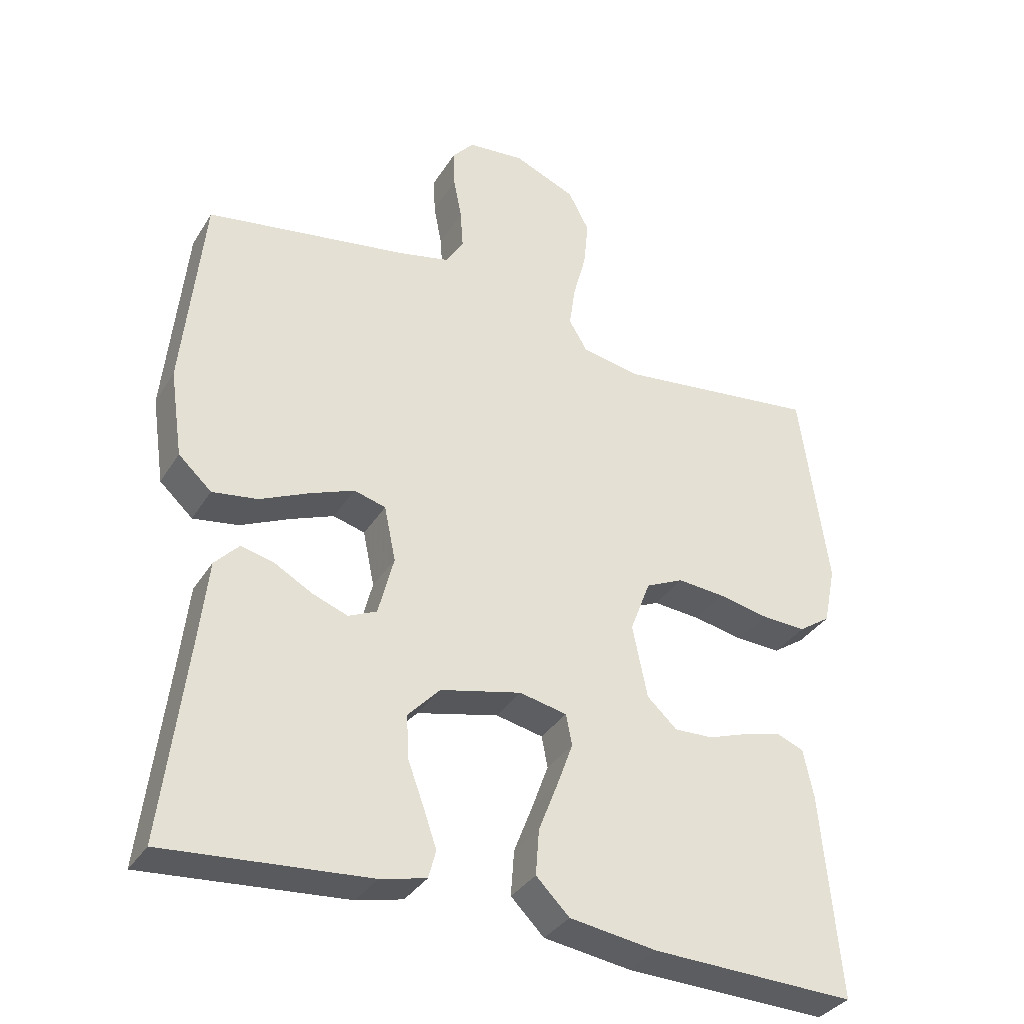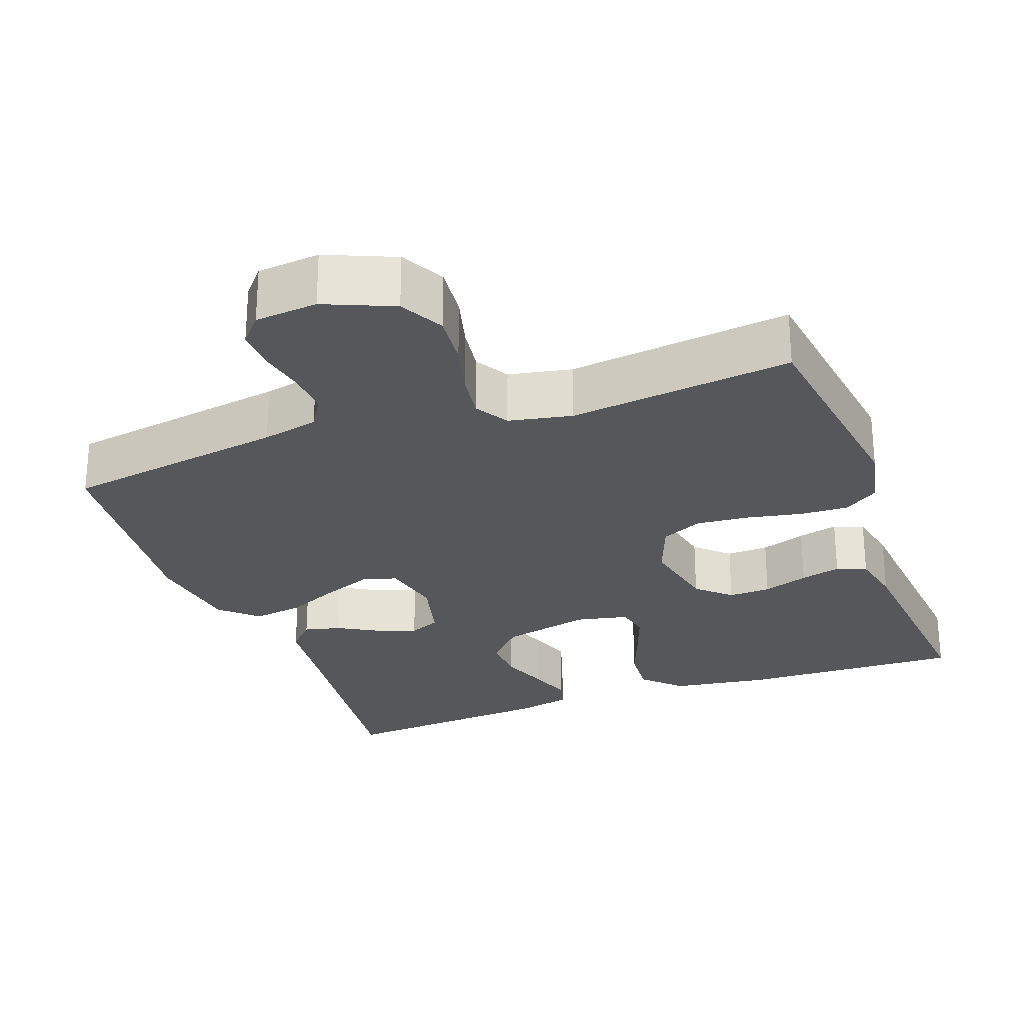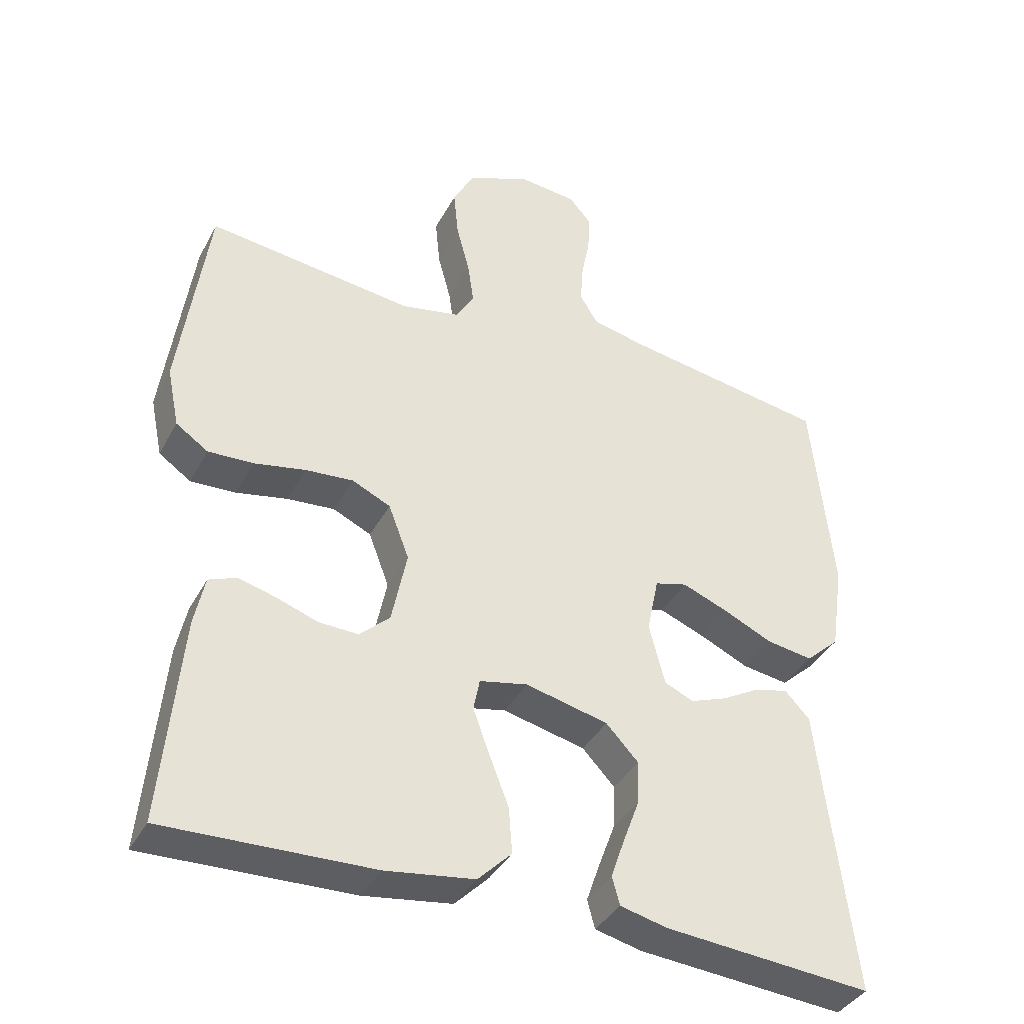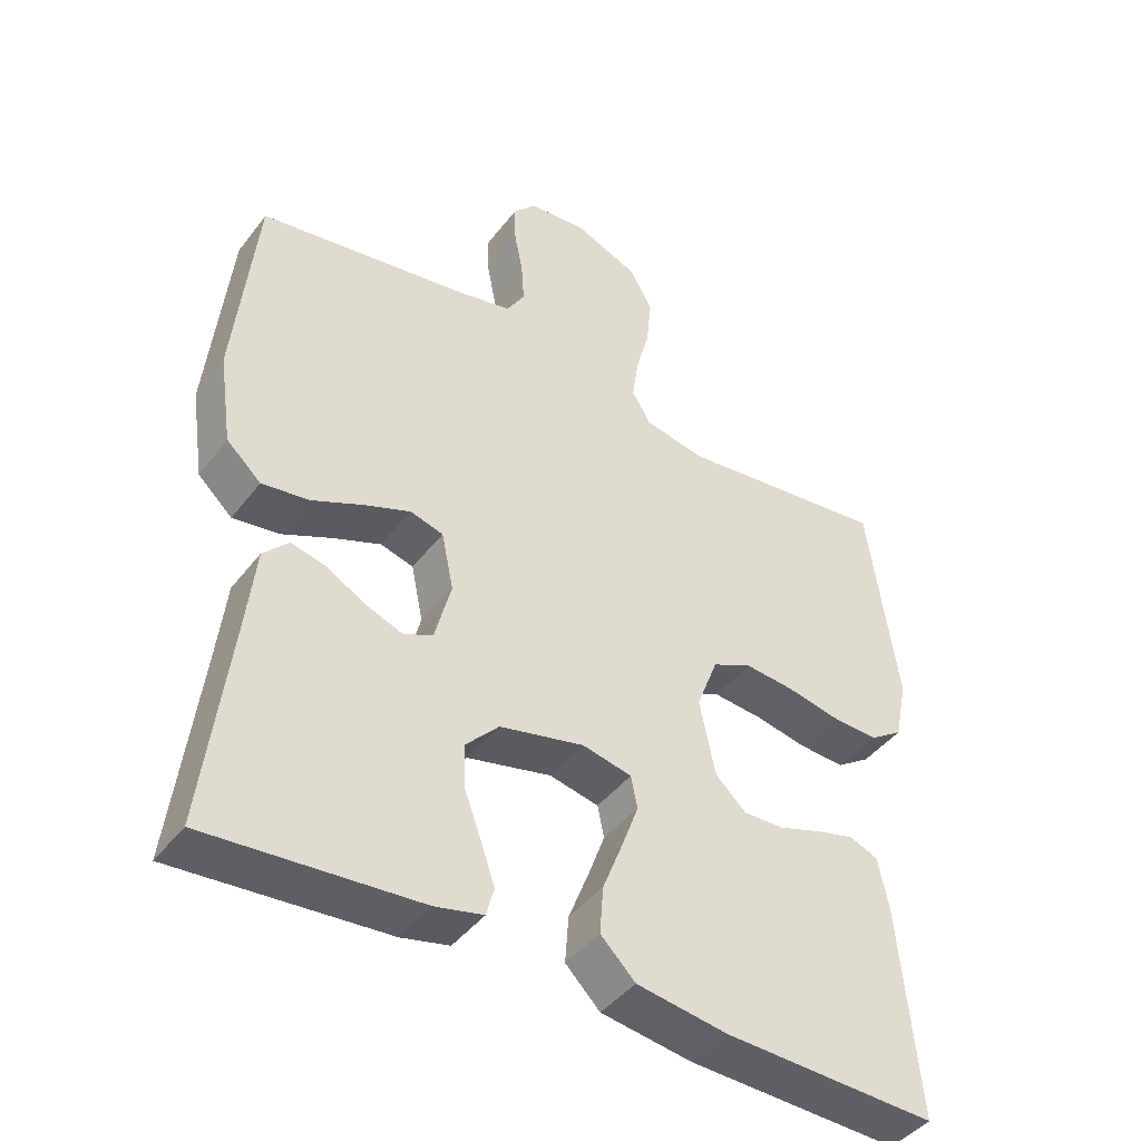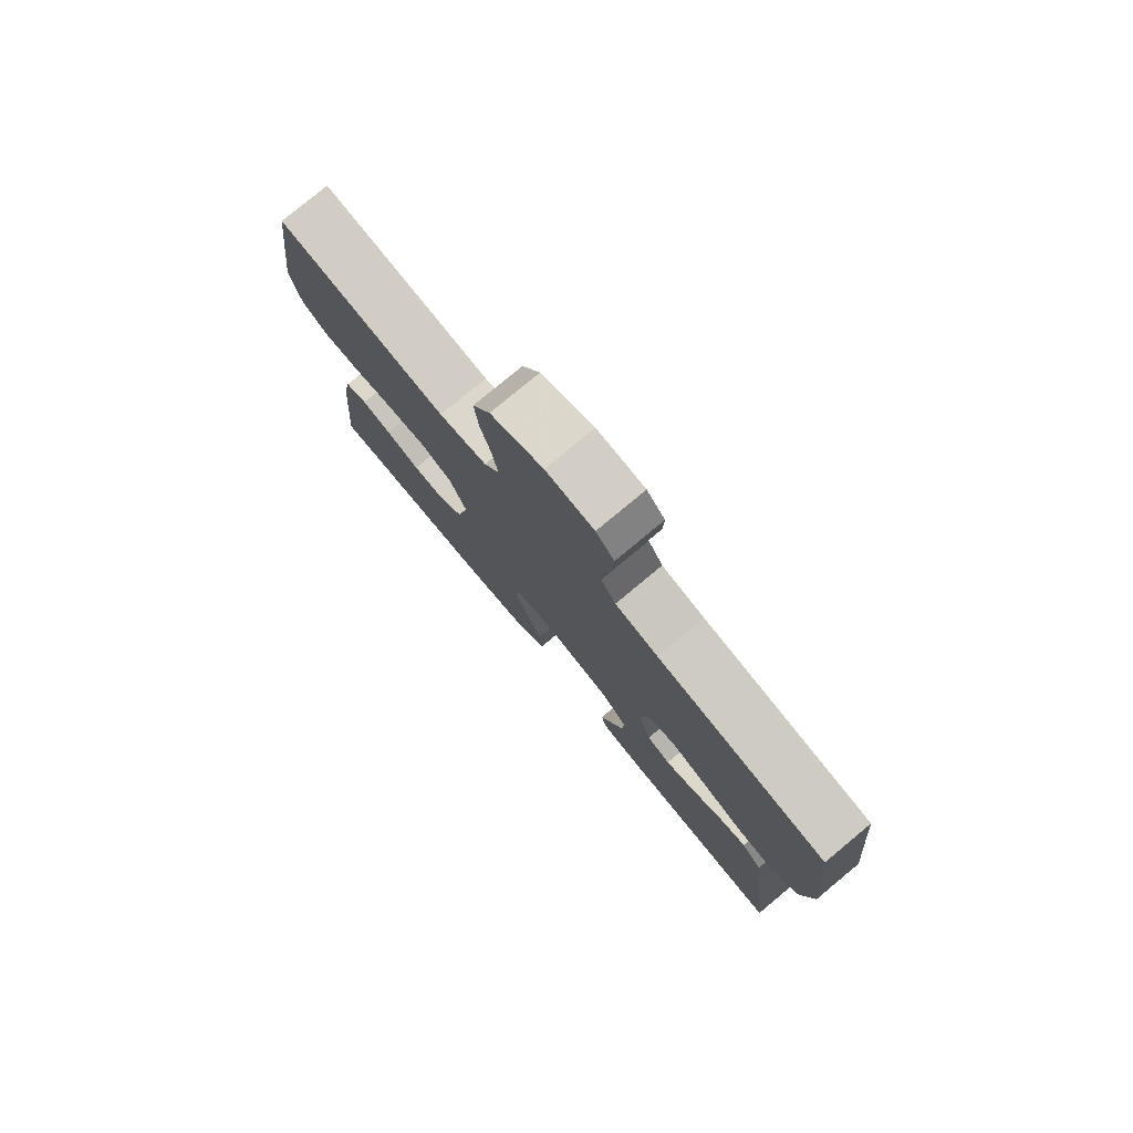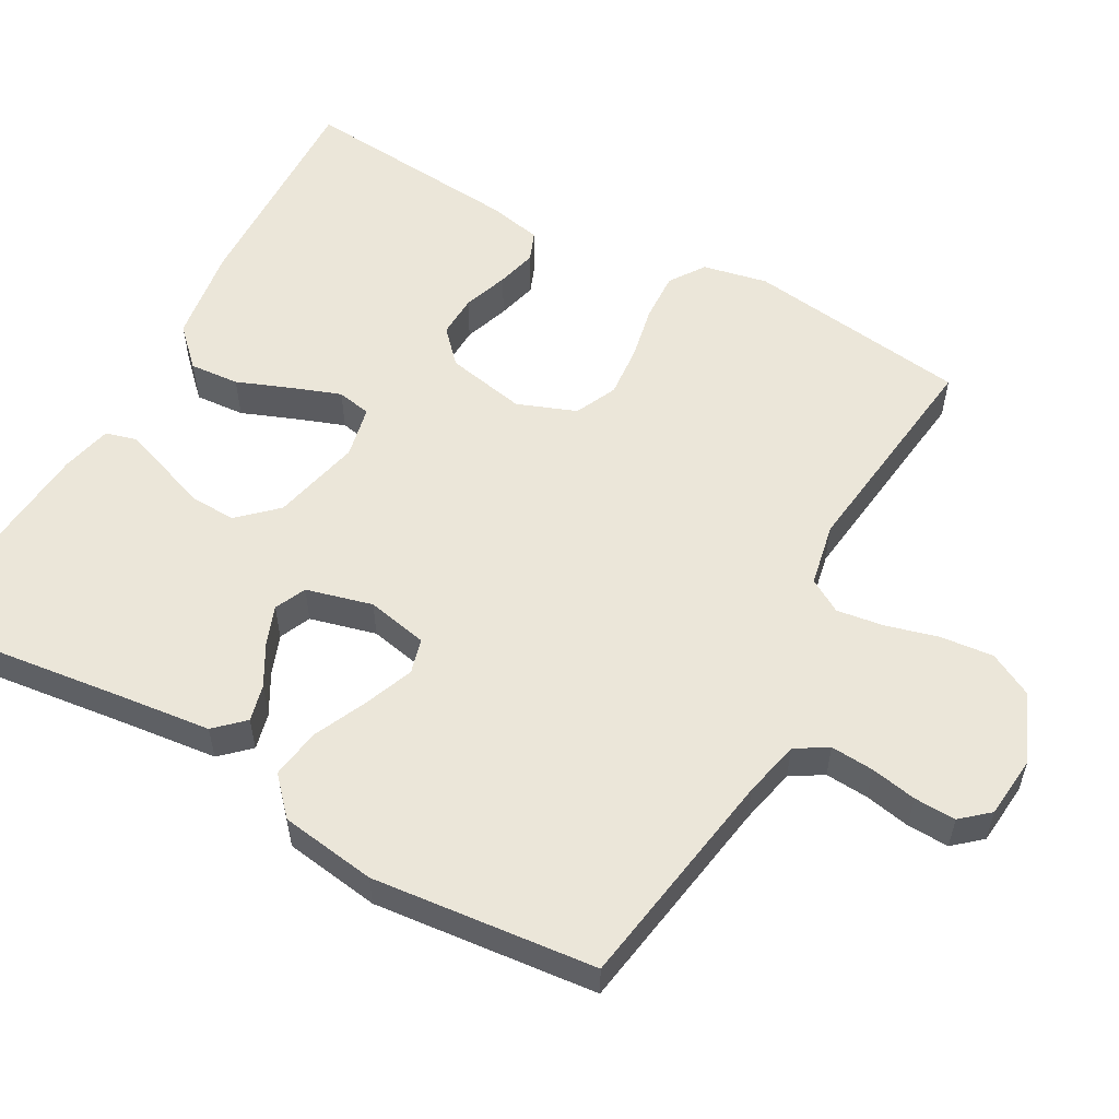
<metadata>
{"format":"obj","ext":"obj","renderer":"f3d","projection":"perspective","resolution":1024,"background":"white","views":[{"elev":-34.6,"azim":-27.6,"up":"+Z"},{"elev":-26.7,"azim":20.1,"up":"+Y"},{"elev":-38.5,"azim":154.3,"up":"+Z"},{"elev":-43.6,"azim":-34.6,"up":"+Z"},{"elev":78.9,"azim":-129.7,"up":"+Z"},{"elev":55.8,"azim":-61.0,"up":"+Y"}]}
</metadata>
<code>
v -0.5 0.07 0.5
v -0.2 0.07 0.548
v -0.124 0.07 0.565
v -0.098 0.07 0.608
v -0.102 0.07 0.666
v -0.114 0.07 0.728
v -0.116 0.07 0.784
v -0.084 0.07 0.821
v 0 0.07 0.829
v 0.092 0.07 0.79
v 0.123 0.07 0.731
v 0.116 0.07 0.66
v 0.097 0.07 0.589
v 0.088 0.07 0.526
v 0.115 0.07 0.481
v 0.2 0.07 0.464
v 0.5 0.07 0.5
v 0.541 0.07 0.2
v 0.523 0.07 0.113
v 0.476 0.07 0.081
v 0.41 0.07 0.084
v 0.336 0.07 0.099
v 0.266 0.07 0.105
v 0.21 0.07 0.079
v 0.18 0.07 0
v 0.202 0.07 -0.108
v 0.246 0.07 -0.149
v 0.303 0.07 -0.147
v 0.364 0.07 -0.126
v 0.418 0.07 -0.112
v 0.458 0.07 -0.128
v 0.473 0.07 -0.2
v 0.5 0.07 -0.5
v 0.2 0.07 -0.49
v 0.071 0.07 -0.471
v 0.022 0.07 -0.422
v 0.027 0.07 -0.355
v 0.055 0.07 -0.283
v 0.079 0.07 -0.217
v 0.07 0.07 -0.171
v 0 0.07 -0.156
v -0.12 0.07 -0.184
v -0.167 0.07 -0.234
v -0.165 0.07 -0.296
v -0.141 0.07 -0.361
v -0.121 0.07 -0.419
v -0.132 0.07 -0.46
v -0.2 0.07 -0.476
v -0.5 0.07 -0.5
v -0.464 0.07 -0.2
v -0.451 0.07 -0.083
v -0.415 0.07 -0.045
v -0.366 0.07 -0.057
v -0.311 0.07 -0.088
v -0.258 0.07 -0.108
v -0.216 0.07 -0.089
v -0.193 0.07 0
v -0.21 0.07 0.082
v -0.257 0.07 0.095
v -0.323 0.07 0.069
v -0.395 0.07 0.036
v -0.462 0.07 0.026
v -0.511 0.07 0.071
v -0.53 0.07 0.2
v -0.5 0 0.5
v -0.2 0 0.548
v -0.124 0 0.565
v -0.098 0 0.608
v -0.102 0 0.666
v -0.114 0 0.728
v -0.116 0 0.784
v -0.084 0 0.821
v 0 0 0.829
v 0.092 0 0.79
v 0.123 0 0.731
v 0.116 0 0.66
v 0.097 0 0.589
v 0.088 0 0.526
v 0.115 0 0.481
v 0.2 0 0.464
v 0.5 0 0.5
v 0.541 0 0.2
v 0.523 0 0.113
v 0.476 0 0.081
v 0.41 0 0.084
v 0.336 0 0.099
v 0.266 0 0.105
v 0.21 0 0.079
v 0.18 0 0
v 0.202 0 -0.108
v 0.246 0 -0.149
v 0.303 0 -0.147
v 0.364 0 -0.126
v 0.418 0 -0.112
v 0.458 0 -0.128
v 0.473 0 -0.2
v 0.5 0 -0.5
v 0.2 0 -0.49
v 0.071 0 -0.471
v 0.022 0 -0.422
v 0.027 0 -0.355
v 0.055 0 -0.283
v 0.079 0 -0.217
v 0.07 0 -0.171
v 0 0 -0.156
v -0.12 0 -0.184
v -0.167 0 -0.234
v -0.165 0 -0.296
v -0.141 0 -0.361
v -0.121 0 -0.419
v -0.132 0 -0.46
v -0.2 0 -0.476
v -0.5 0 -0.5
v -0.464 0 -0.2
v -0.451 0 -0.083
v -0.415 0 -0.045
v -0.366 0 -0.057
v -0.311 0 -0.088
v -0.258 0 -0.108
v -0.216 0 -0.089
v -0.193 0 0
v -0.21 0 0.082
v -0.257 0 0.095
v -0.323 0 0.069
v -0.395 0 0.036
v -0.462 0 0.026
v -0.511 0 0.071
v -0.53 0 0.2
f 63 64 1 2
f 60 61 62 63
f 59 60 63 2
f 58 59 2 3
f 57 58 3 4
f 51 52 53 54
f 50 51 54 55
f 49 50 55
f 48 49 55 56
f 44 45 46 47
f 44 47 48 56
f 35 36 37 38
f 35 38 39
f 34 35 39
f 33 34 39 40
f 28 29 30 31
f 28 31 32 33
f 19 20 21 22
f 19 22 23
f 16 17 18 19
f 15 16 19 23
f 14 15 23 24
f 10 11 12 13
f 10 13 14
f 9 10 14
f 5 6 7 8
f 4 5 8 9
f 57 4 9 14
f 43 44 56 57
f 42 43 57 14
f 27 28 33 40
f 26 27 40 41
f 25 26 41 42
f 14 24 25 42
f 66 65 128 127
f 127 126 125 124
f 66 127 124 123
f 67 66 123 122
f 68 67 122 121
f 118 117 116 115
f 119 118 115 114
f 119 114 113
f 120 119 113 112
f 111 110 109 108
f 120 112 111 108
f 102 101 100 99
f 103 102 99
f 103 99 98
f 104 103 98 97
f 95 94 93 92
f 97 96 95 92
f 86 85 84 83
f 87 86 83
f 83 82 81 80
f 87 83 80 79
f 88 87 79 78
f 77 76 75 74
f 78 77 74
f 78 74 73
f 72 71 70 69
f 73 72 69 68
f 78 73 68 121
f 121 120 108 107
f 78 121 107 106
f 104 97 92 91
f 105 104 91 90
f 106 105 90 89
f 106 89 88 78
f 1 65 66 2
f 2 66 67 3
f 3 67 68 4
f 4 68 69 5
f 5 69 70 6
f 6 70 71 7
f 7 71 72 8
f 8 72 73 9
f 9 73 74 10
f 10 74 75 11
f 11 75 76 12
f 12 76 77 13
f 13 77 78 14
f 14 78 79 15
f 15 79 80 16
f 16 80 81 17
f 17 81 82 18
f 18 82 83 19
f 19 83 84 20
f 20 84 85 21
f 21 85 86 22
f 22 86 87 23
f 23 87 88 24
f 24 88 89 25
f 25 89 90 26
f 26 90 91 27
f 27 91 92 28
f 28 92 93 29
f 29 93 94 30
f 30 94 95 31
f 31 95 96 32
f 32 96 97 33
f 33 97 98 34
f 34 98 99 35
f 35 99 100 36
f 36 100 101 37
f 37 101 102 38
f 38 102 103 39
f 39 103 104 40
f 40 104 105 41
f 41 105 106 42
f 42 106 107 43
f 43 107 108 44
f 44 108 109 45
f 45 109 110 46
f 46 110 111 47
f 47 111 112 48
f 48 112 113 49
f 49 113 114 50
f 50 114 115 51
f 51 115 116 52
f 52 116 117 53
f 53 117 118 54
f 54 118 119 55
f 55 119 120 56
f 56 120 121 57
f 57 121 122 58
f 58 122 123 59
f 59 123 124 60
f 60 124 125 61
f 61 125 126 62
f 62 126 127 63
f 63 127 128 64
f 64 128 65 1

</code>
